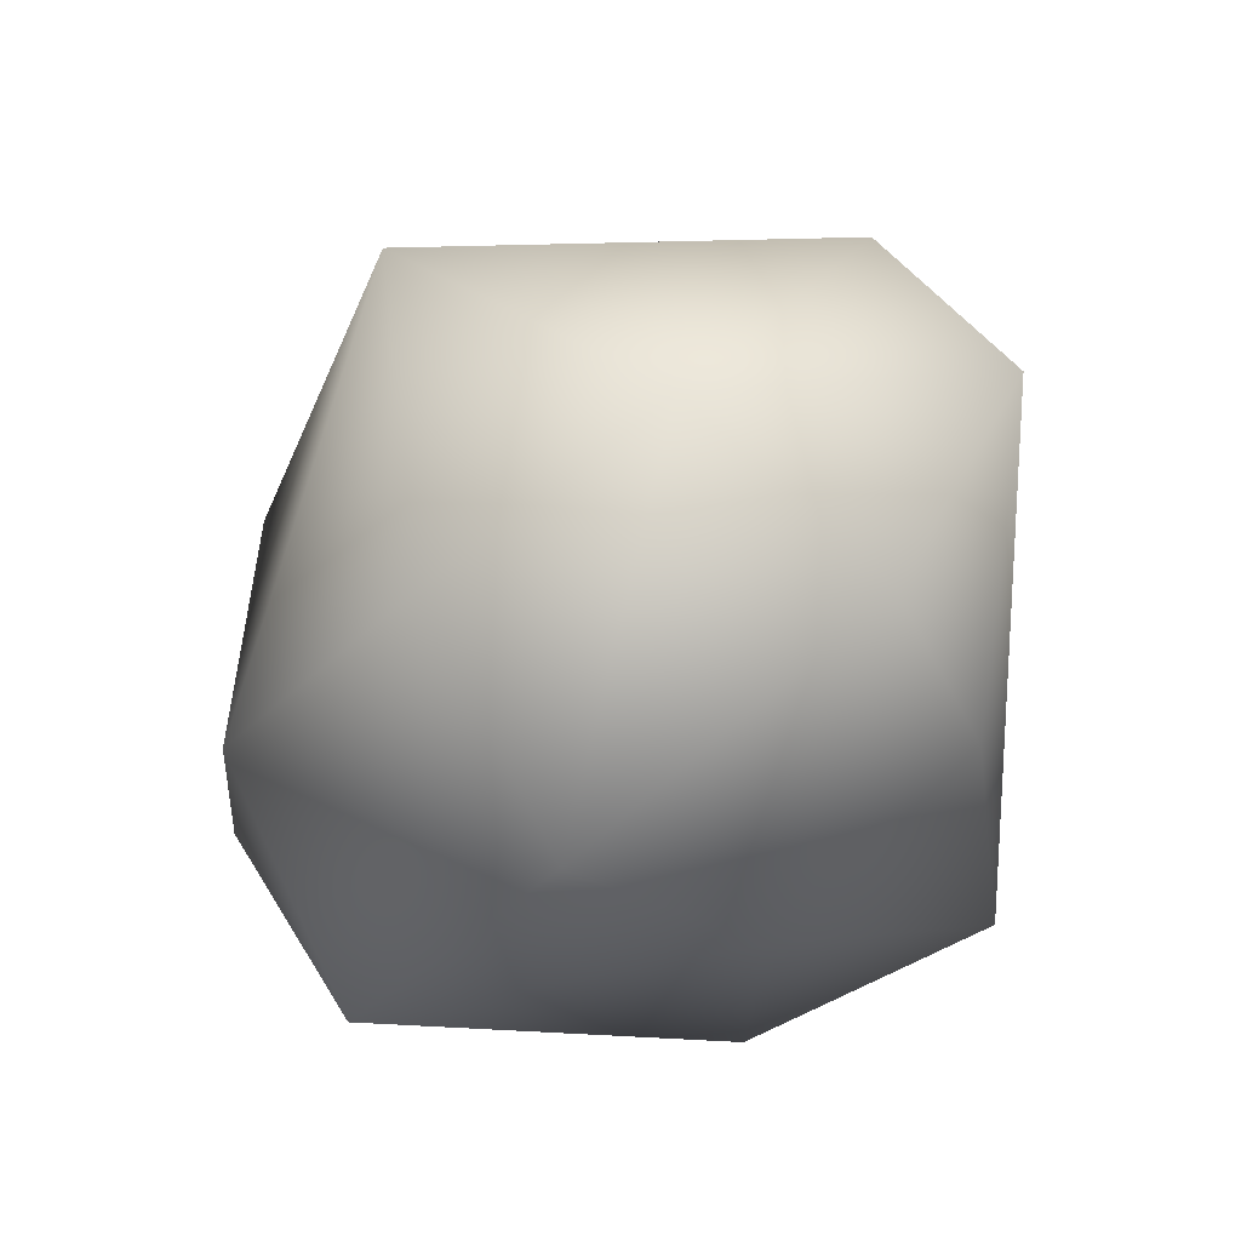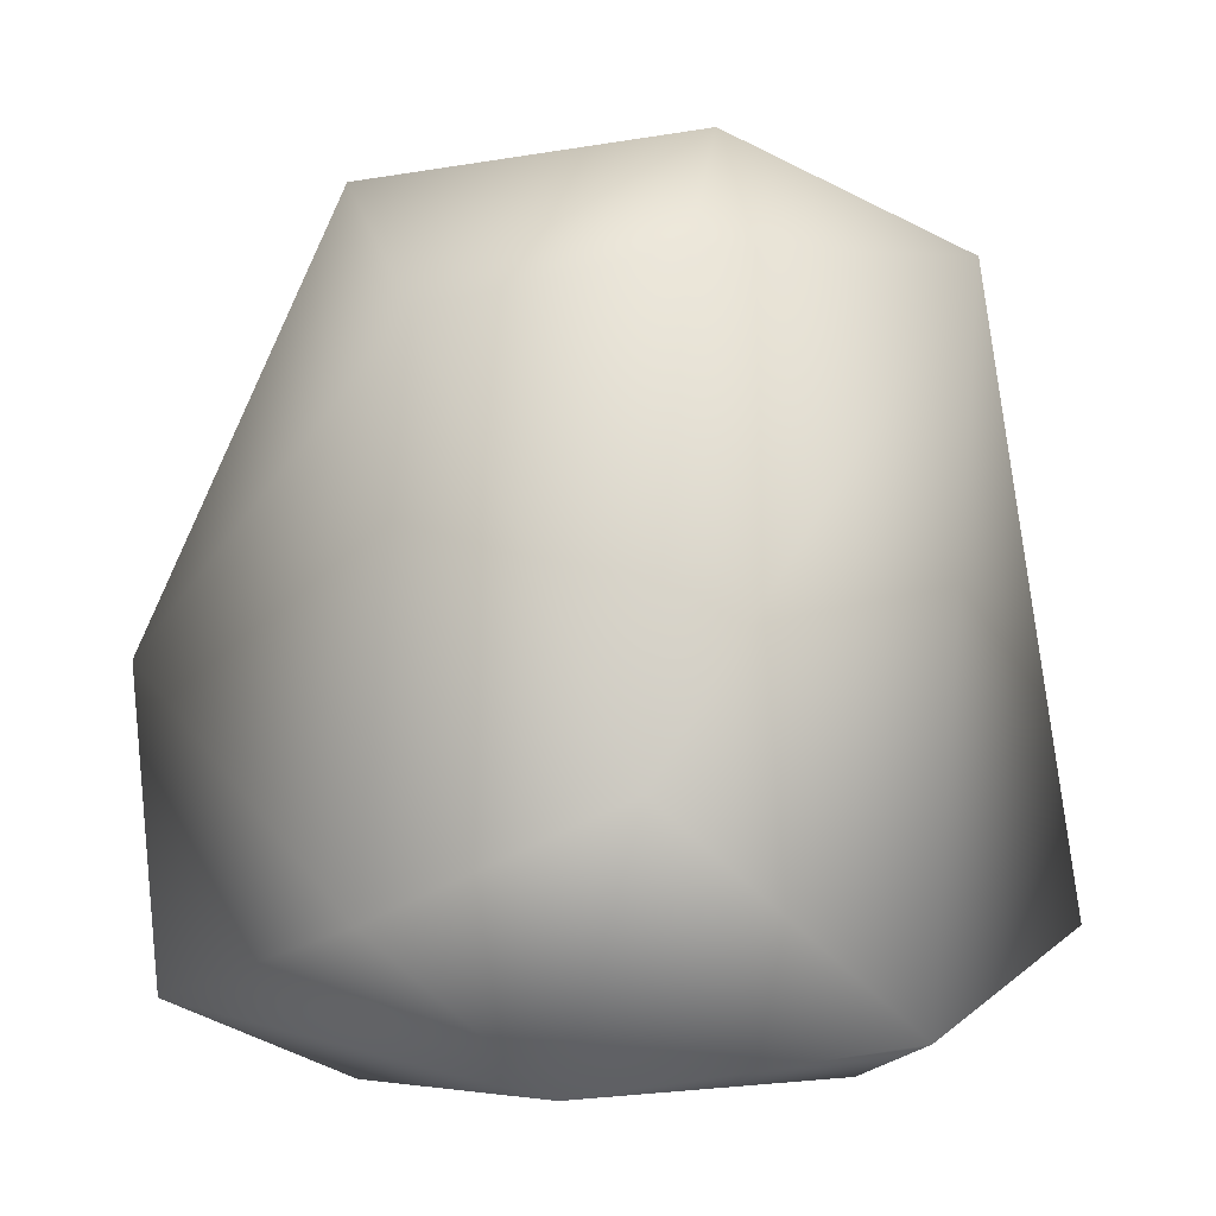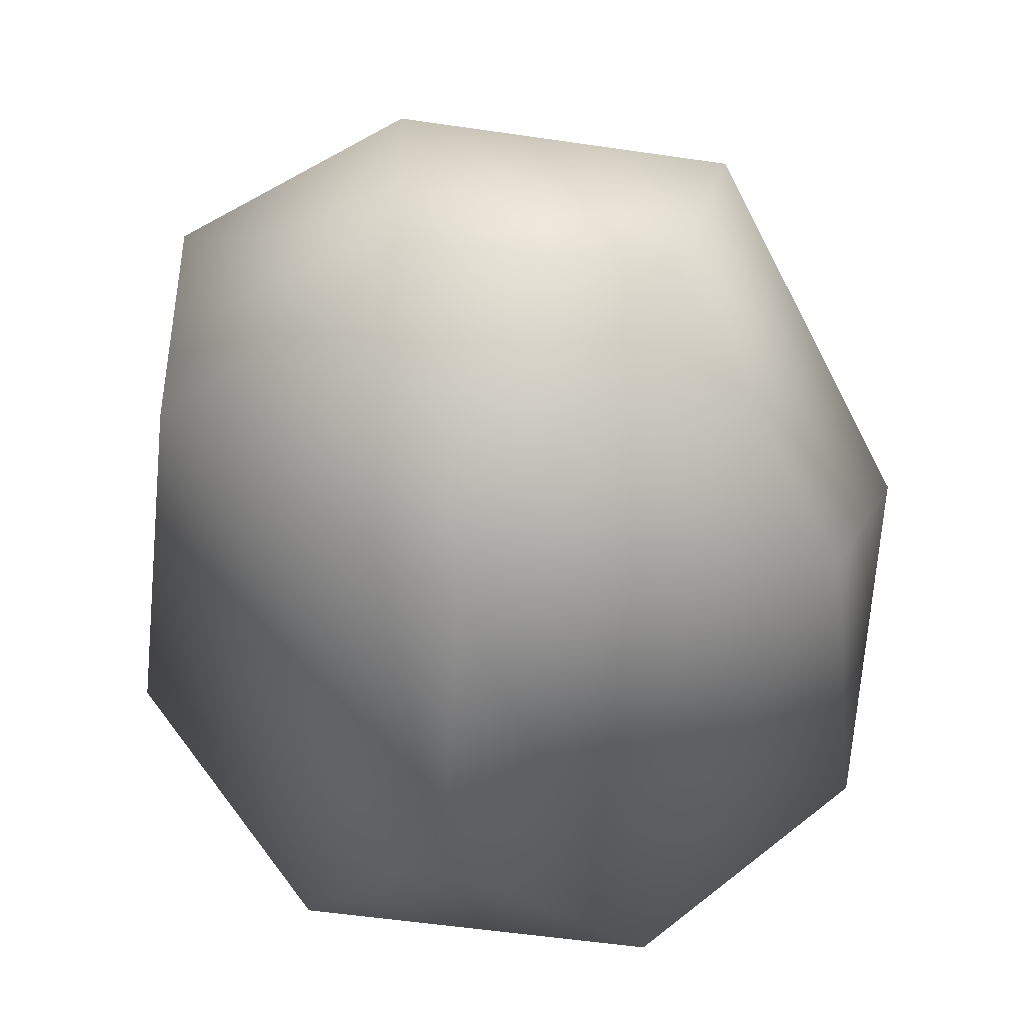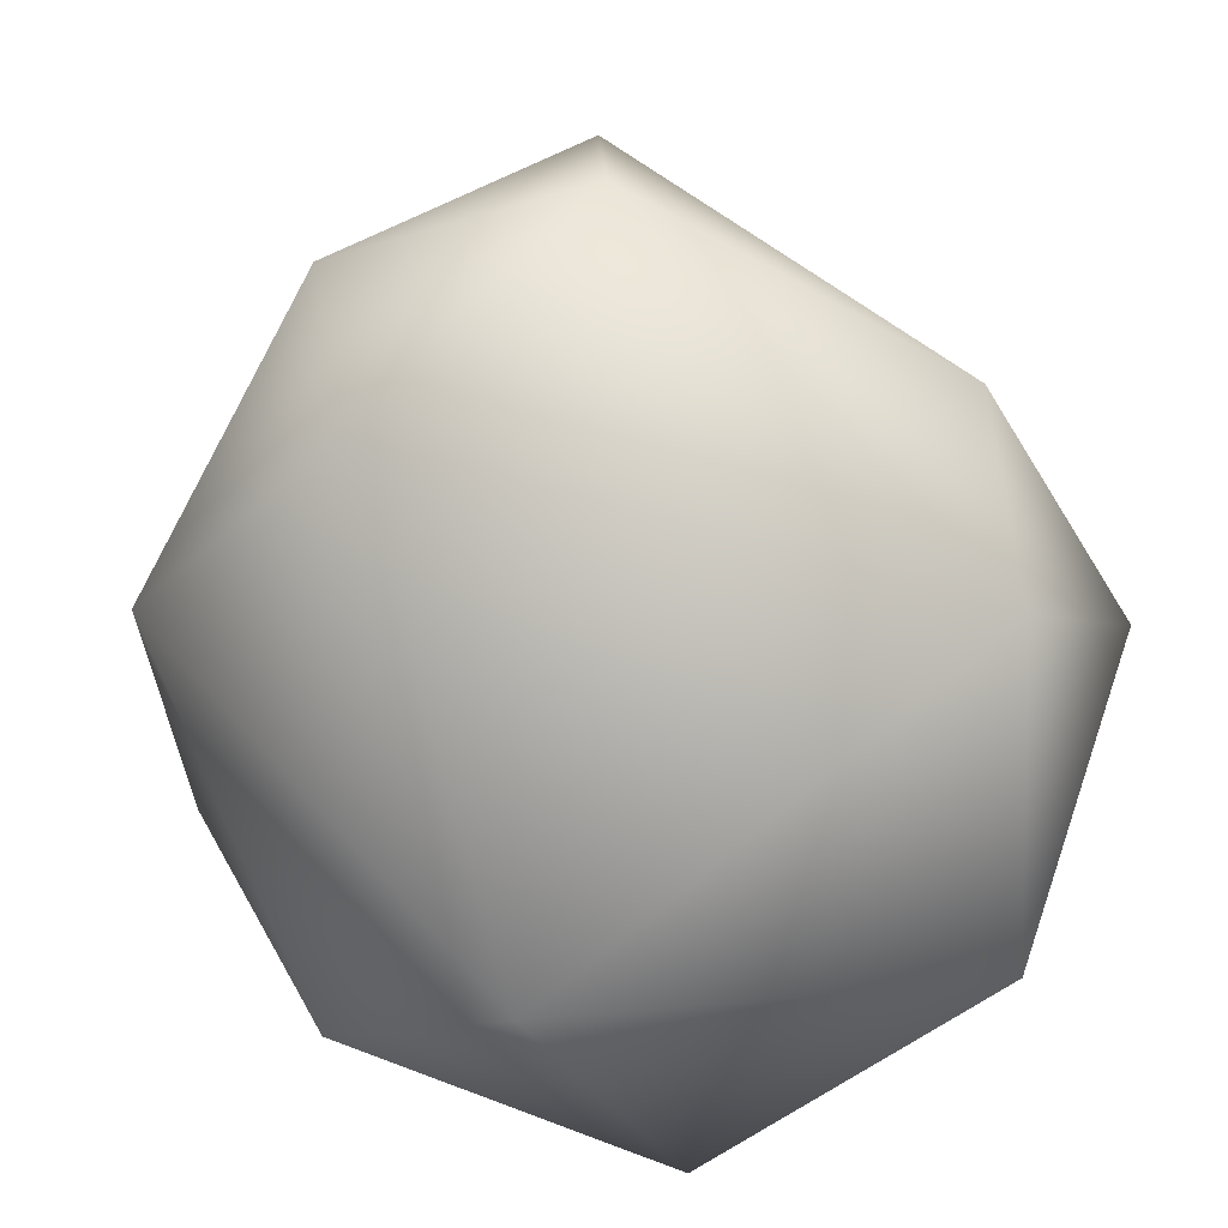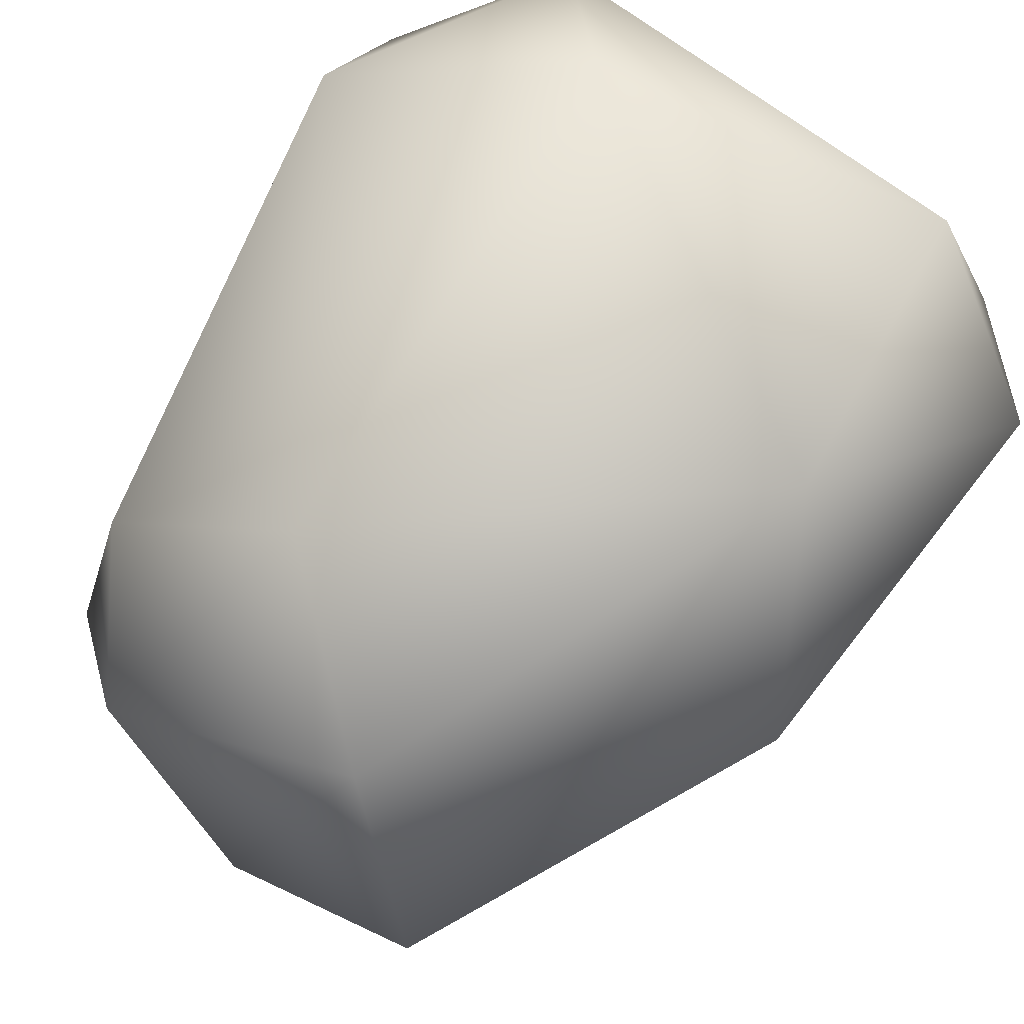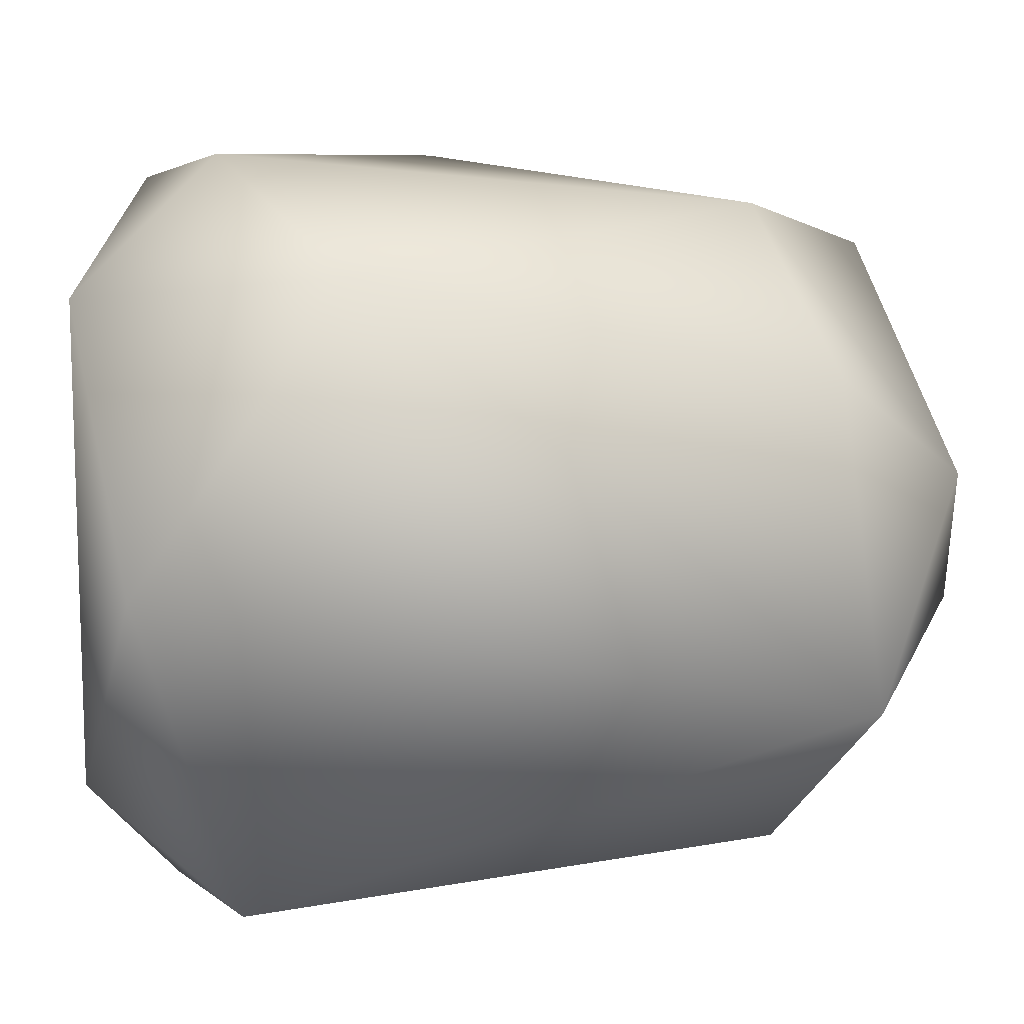
<metadata>
{"format":"obj","ext":"obj","renderer":"f3d","projection":"perspective","resolution":1024,"background":"white","views":[{"elev":79.2,"azim":-4.9,"up":"+Y"},{"elev":-6.0,"azim":45.5,"up":"+Y"},{"elev":49.6,"azim":-140.1,"up":"+Y"},{"elev":-79.5,"azim":-37.5,"up":"+Y"},{"elev":69.2,"azim":-147.8,"up":"+Z"},{"elev":12.8,"azim":82.0,"up":"+Z"}]}
</metadata>
<code>
g Rock_03_lod
v 0.1195 2.548 -0.2564
v -0.4845 2.542 0.1401
v -0.5298 2.017 -0.8131
v 0.1195 2.548 -0.2564
v -0.2228 2.342 0.7447
v -0.4845 2.542 0.1401
v 0.564 2.435 0.2079
v 0.2273 1.922 0.9171
v 0.7641 2.053 0.5131
v 0.9478 2.134 -0.3463
v 0.9242 0.7457 0.827
v 1.105 0.186 0.06305
v 0.8563 0.4578 -0.8547
v -0.5937 1.011 -1.003
v -1.019 0.4272 -0.541
v -0.06821 0.3046 -1.064
v 0.8563 0.4578 -0.8547
v 0.6528 1.912 -0.7735
v -0.5298 2.017 -0.8131
v 0.9478 2.134 -0.3463
v 0.1195 2.548 -0.2564
v -0.5298 2.017 -0.8131
v -1.019 0.4272 -0.541
v -0.5937 1.011 -1.003
v -1.041 1.559 0.2932
v -0.4845 2.542 0.1401
v -0.2228 2.342 0.7447
v -0.8138 1.142 0.9639
v -1.161 0.4235 0.3606
v -0.7463 0.2727 0.9149
v -0.8706 0.03212 0.1469
v 0.5552 0.06088 0.7351
v -0.8706 0.03212 0.1469
v -0.7463 0.2727 0.9149
v 0.223 0.04875 -0.6856
v 1.105 0.186 0.06305
v 0.8563 0.4578 -0.8547
v -0.06821 0.3046 -1.064
v -1.019 0.4272 -0.541
v -1.161 0.4235 0.3606
v 0.9242 0.7457 0.827
v 0.2273 1.922 0.9171
v 0.7641 2.053 0.5131
v 0.2264 0.4547 1.071
v -0.8138 1.142 0.9639
v -0.2228 2.342 0.7447
v -0.7463 0.2727 0.9149
v 0.5552 0.06088 0.7351
v 1.105 0.186 0.06305
g Rock_03_lod_0
f 3 2 1
f 6 5 4
f 7 4 5
f 5 8 7
f 9 7 8
f 4 7 10
f 9 10 7
f 11 10 9
f 10 11 12
f 13 10 12
f 16 15 14
f 14 17 16
f 17 14 18
f 19 18 14
f 18 20 17
f 19 21 18
f 20 18 21
f 24 23 22
f 23 25 22
f 26 22 25
f 25 27 26
f 28 27 25
f 23 29 25
f 25 29 28
f 30 28 29
f 30 29 31
f 34 33 32
f 35 32 33
f 36 32 35
f 35 37 36
f 37 35 38
f 39 38 35
f 33 39 35
f 39 33 40
f 43 42 41
f 44 41 42
f 44 42 45
f 46 45 42
f 44 45 47
f 47 48 44
f 41 44 48
f 48 49 41

</code>
